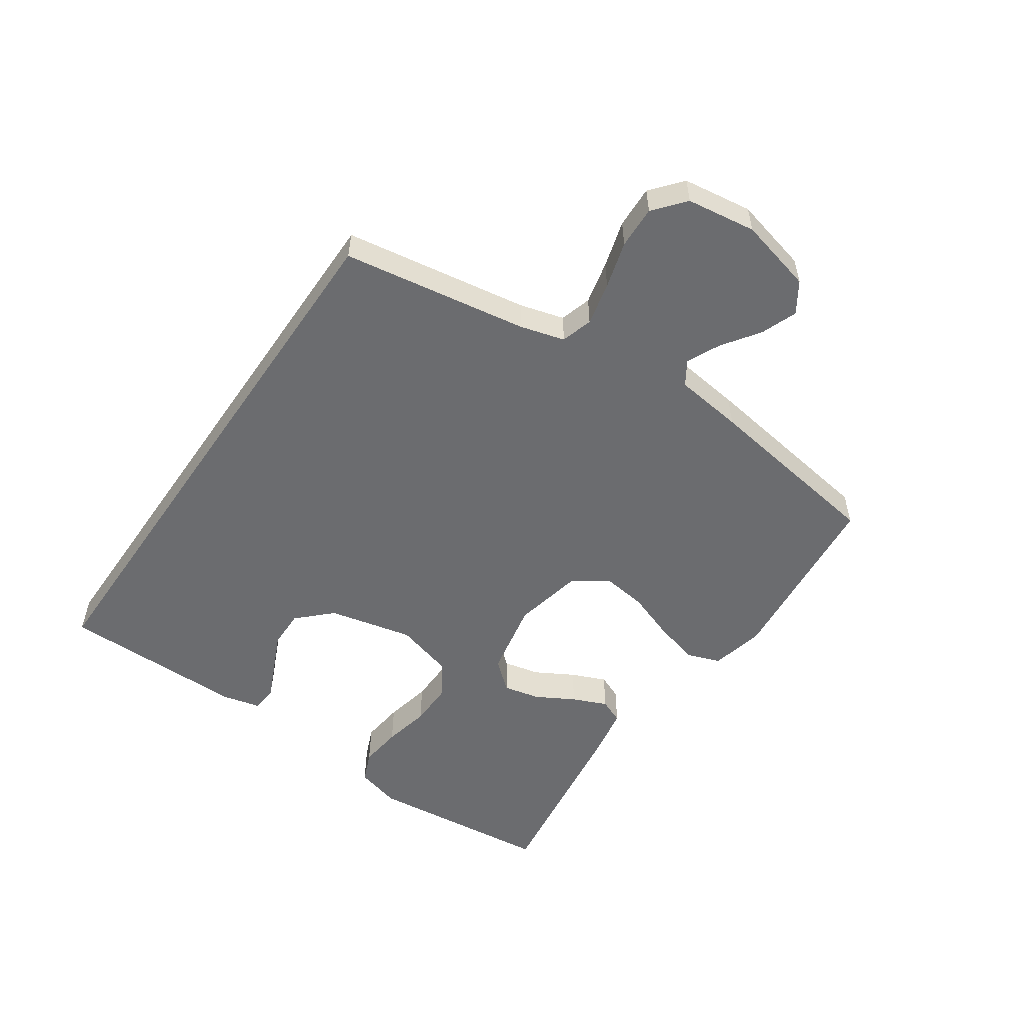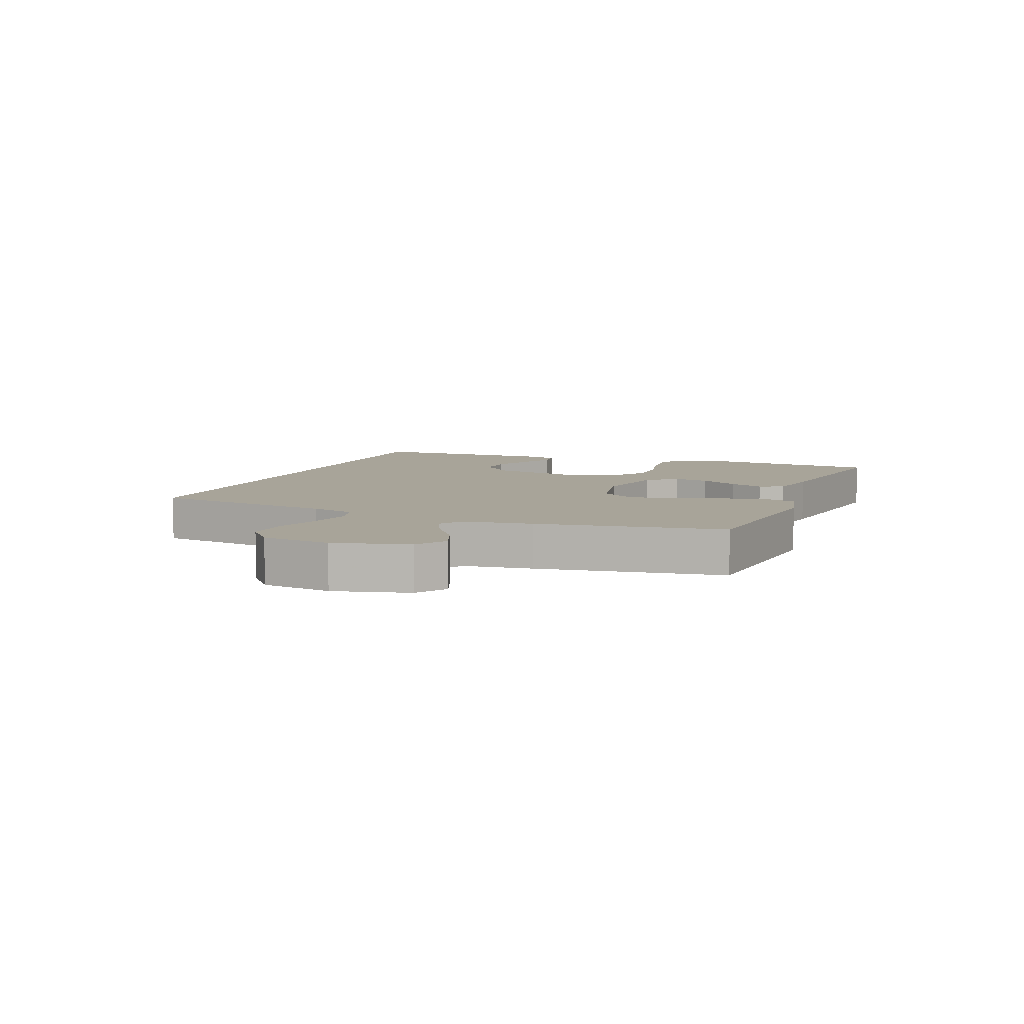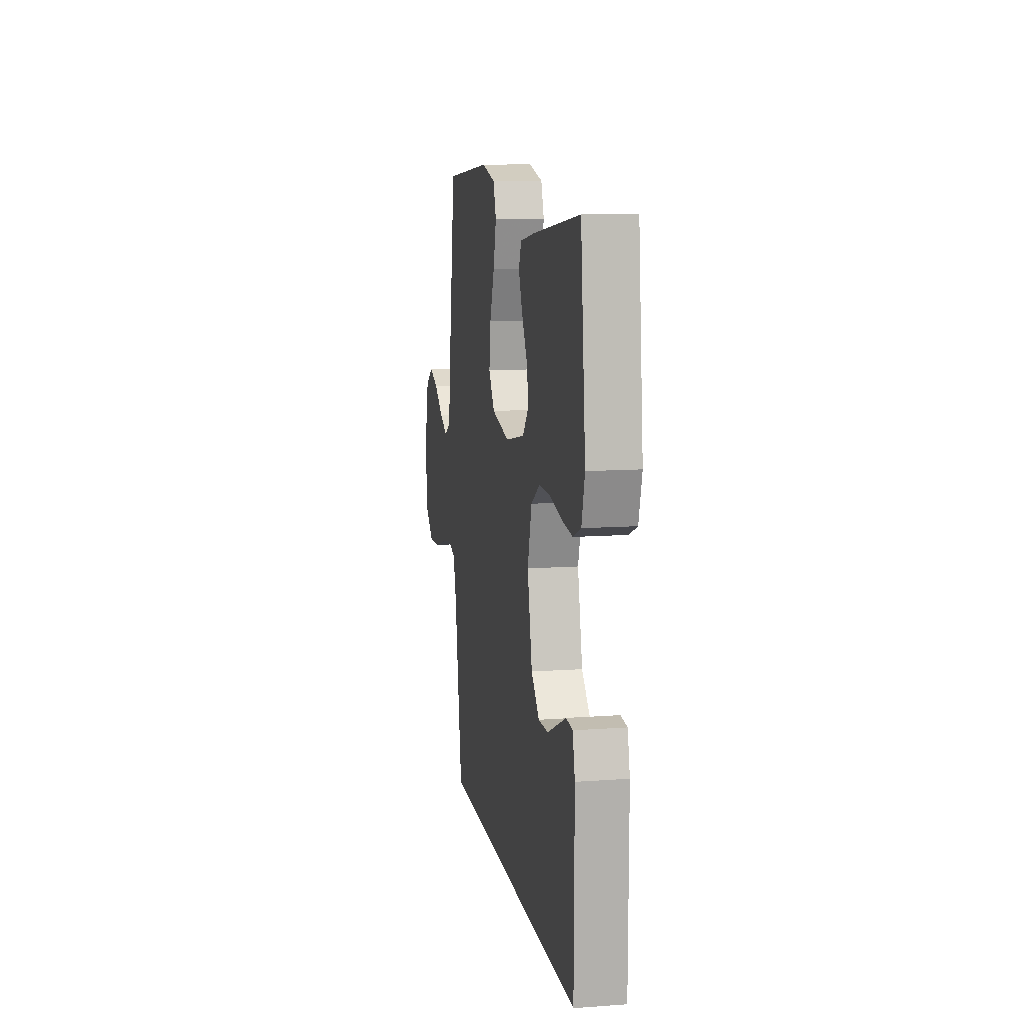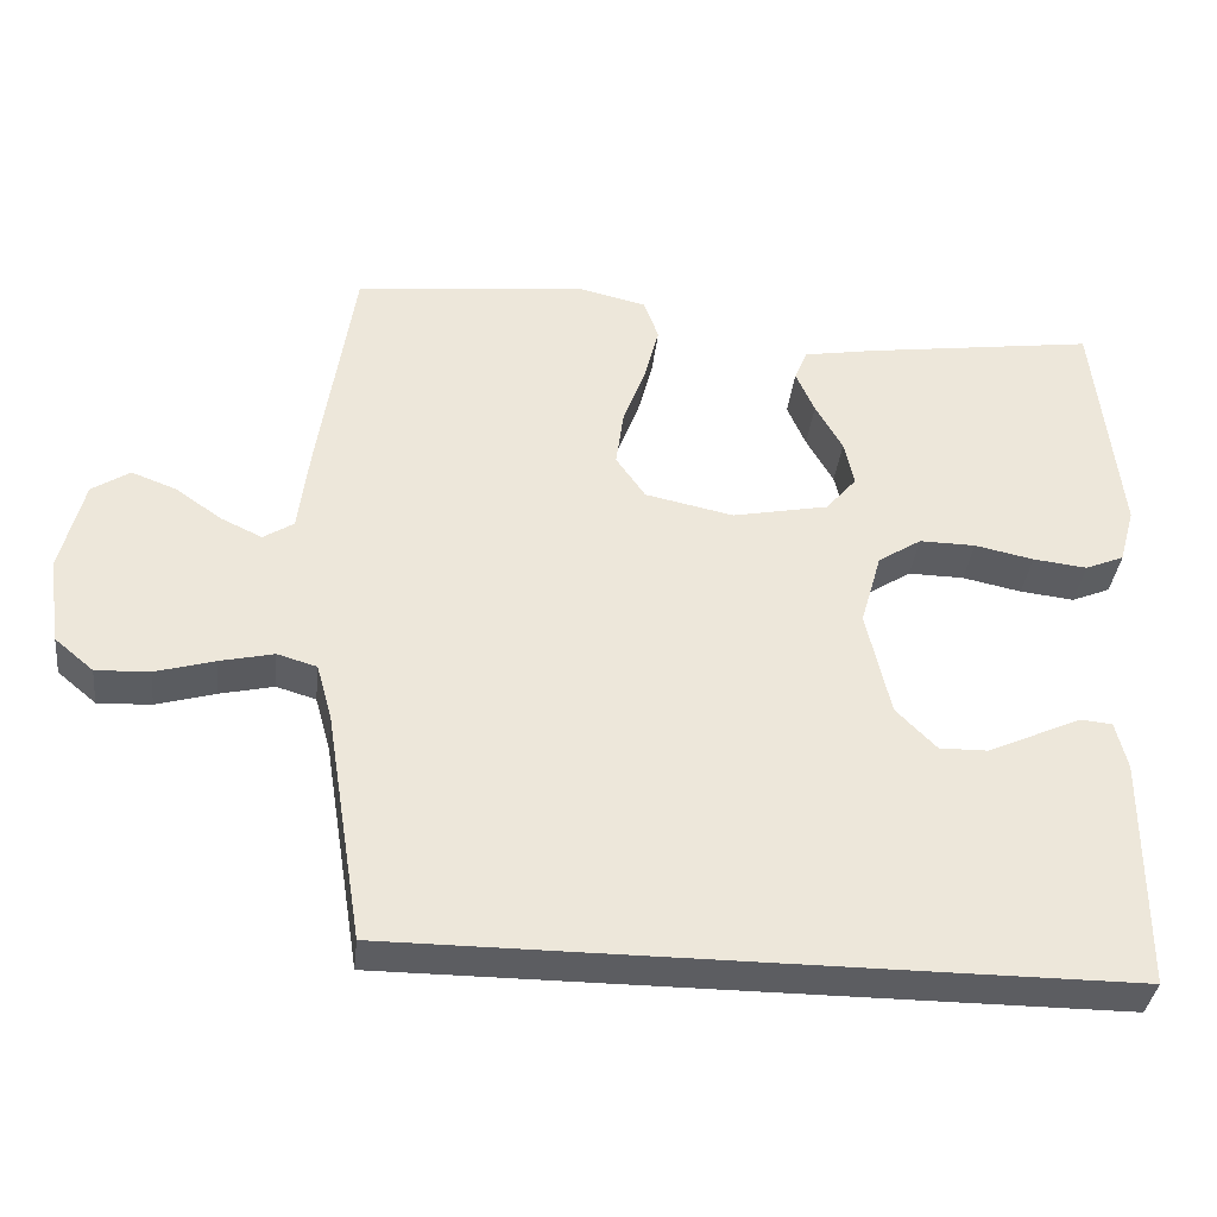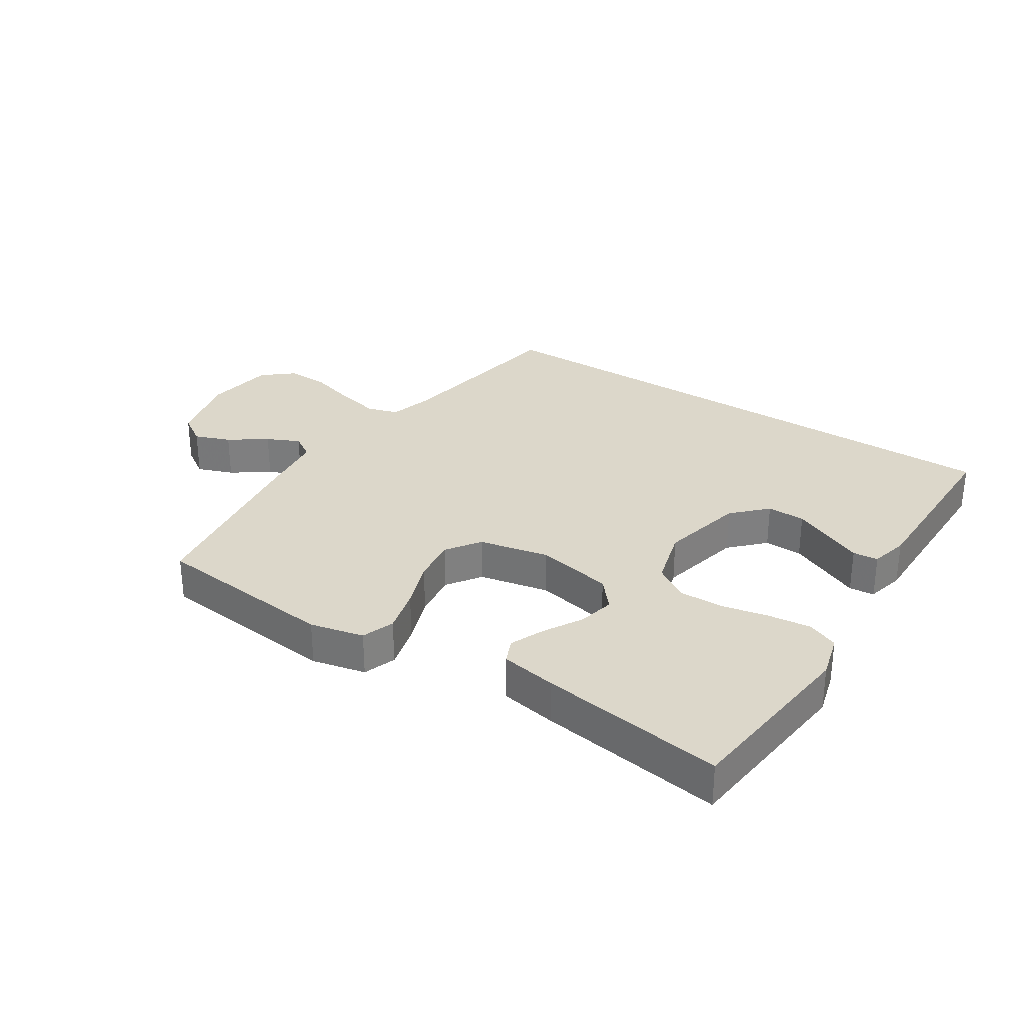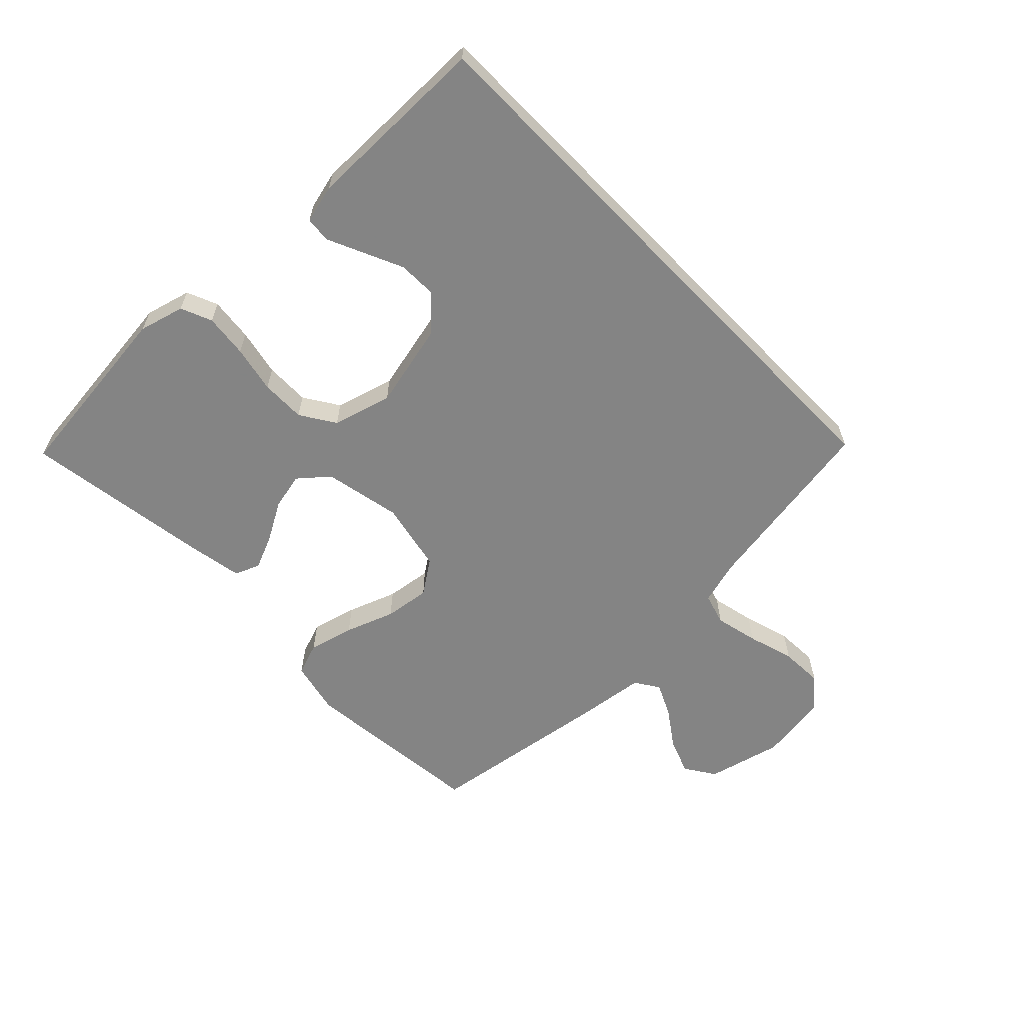
<metadata>
{"format":"obj","ext":"obj","renderer":"f3d","projection":"perspective","resolution":1024,"background":"white","views":[{"elev":-53.7,"azim":-124.5,"up":"+Y"},{"elev":7.1,"azim":-68.8,"up":"+Y"},{"elev":11.2,"azim":79.9,"up":"+Z"},{"elev":-36.5,"azim":-6.4,"up":"+Z"},{"elev":30.5,"azim":33.1,"up":"+Y"},{"elev":-61.3,"azim":134.2,"up":"+Y"}]}
</metadata>
<code>
v -0.448 0.07 -0.5
v -0.496 0.07 -0.2
v -0.516 0.07 -0.128
v -0.567 0.07 -0.113
v -0.637 0.07 -0.129
v -0.713 0.07 -0.151
v -0.782 0.07 -0.154
v -0.832 0.07 -0.112
v -0.848 0.07 0
v -0.818 0.07 0.121
v -0.769 0.07 0.153
v -0.711 0.07 0.131
v -0.651 0.07 0.089
v -0.598 0.07 0.064
v -0.559 0.07 0.089
v -0.545 0.07 0.2
v -0.5 0.07 0.5
v -0.2 0.07 0.53
v -0.113 0.07 0.51
v -0.094 0.07 0.457
v -0.113 0.07 0.384
v -0.142 0.07 0.305
v -0.152 0.07 0.231
v -0.114 0.07 0.176
v 0 0.07 0.152
v 0.124 0.07 0.177
v 0.164 0.07 0.224
v 0.151 0.07 0.283
v 0.116 0.07 0.345
v 0.092 0.07 0.401
v 0.109 0.07 0.441
v 0.2 0.07 0.457
v 0.5 0.07 0.5
v 0.532 0.07 0.2
v 0.512 0.07 0.127
v 0.462 0.07 0.106
v 0.392 0.07 0.114
v 0.316 0.07 0.13
v 0.244 0.07 0.131
v 0.188 0.07 0.095
v 0.161 0.07 0
v 0.192 0.07 -0.137
v 0.244 0.07 -0.19
v 0.306 0.07 -0.189
v 0.37 0.07 -0.16
v 0.427 0.07 -0.134
v 0.468 0.07 -0.138
v 0.483 0.07 -0.2
v 0.482 0.07 -0.5
v -0.448 0 -0.5
v -0.496 0 -0.2
v -0.516 0 -0.128
v -0.567 0 -0.113
v -0.637 0 -0.129
v -0.713 0 -0.151
v -0.782 0 -0.154
v -0.832 0 -0.112
v -0.848 0 0
v -0.818 0 0.121
v -0.769 0 0.153
v -0.711 0 0.131
v -0.651 0 0.089
v -0.598 0 0.064
v -0.559 0 0.089
v -0.545 0 0.2
v -0.5 0 0.5
v -0.2 0 0.53
v -0.113 0 0.51
v -0.094 0 0.457
v -0.113 0 0.384
v -0.142 0 0.305
v -0.152 0 0.231
v -0.114 0 0.176
v 0 0 0.152
v 0.124 0 0.177
v 0.164 0 0.224
v 0.151 0 0.283
v 0.116 0 0.345
v 0.092 0 0.401
v 0.109 0 0.441
v 0.2 0 0.457
v 0.5 0 0.5
v 0.532 0 0.2
v 0.512 0 0.127
v 0.462 0 0.106
v 0.392 0 0.114
v 0.316 0 0.13
v 0.244 0 0.131
v 0.188 0 0.095
v 0.161 0 0
v 0.192 0 -0.137
v 0.244 0 -0.19
v 0.306 0 -0.189
v 0.37 0 -0.16
v 0.427 0 -0.134
v 0.468 0 -0.138
v 0.483 0 -0.2
v 0.482 0 -0.5
f 48 49 1 2
f 45 46 47 48
f 44 45 48
f 43 44 48
f 43 48 2
f 42 43 2 3
f 41 42 3 4
f 40 41 4
f 39 40 4 5
f 35 36 37 38
f 33 34 35 38
f 33 38 39
f 28 29 30 31
f 28 31 32 33
f 19 20 21 22
f 17 18 19 22
f 15 16 17 22
f 14 15 22 23
f 10 11 12 13
f 10 13 14
f 9 10 14
f 8 9 14
f 27 28 33 39
f 26 27 39
f 25 26 39 5
f 24 25 5 6
f 8 14 23 24
f 6 7 8 24
f 51 50 98 97
f 97 96 95 94
f 97 94 93
f 97 93 92
f 51 97 92
f 52 51 92 91
f 53 52 91 90
f 53 90 89
f 54 53 89 88
f 87 86 85 84
f 87 84 83 82
f 88 87 82
f 80 79 78 77
f 82 81 80 77
f 71 70 69 68
f 71 68 67 66
f 71 66 65 64
f 72 71 64 63
f 62 61 60 59
f 63 62 59
f 63 59 58
f 63 58 57
f 88 82 77 76
f 88 76 75
f 54 88 75 74
f 55 54 74 73
f 73 72 63 57
f 73 57 56 55
f 1 50 51 2
f 2 51 52 3
f 3 52 53 4
f 4 53 54 5
f 5 54 55 6
f 6 55 56 7
f 7 56 57 8
f 8 57 58 9
f 9 58 59 10
f 10 59 60 11
f 11 60 61 12
f 12 61 62 13
f 13 62 63 14
f 14 63 64 15
f 15 64 65 16
f 16 65 66 17
f 17 66 67 18
f 18 67 68 19
f 19 68 69 20
f 20 69 70 21
f 21 70 71 22
f 22 71 72 23
f 23 72 73 24
f 24 73 74 25
f 25 74 75 26
f 26 75 76 27
f 27 76 77 28
f 28 77 78 29
f 29 78 79 30
f 30 79 80 31
f 31 80 81 32
f 32 81 82 33
f 33 82 83 34
f 34 83 84 35
f 35 84 85 36
f 36 85 86 37
f 37 86 87 38
f 38 87 88 39
f 39 88 89 40
f 40 89 90 41
f 41 90 91 42
f 42 91 92 43
f 43 92 93 44
f 44 93 94 45
f 45 94 95 46
f 46 95 96 47
f 47 96 97 48
f 48 97 98 49
f 49 98 50 1

</code>
